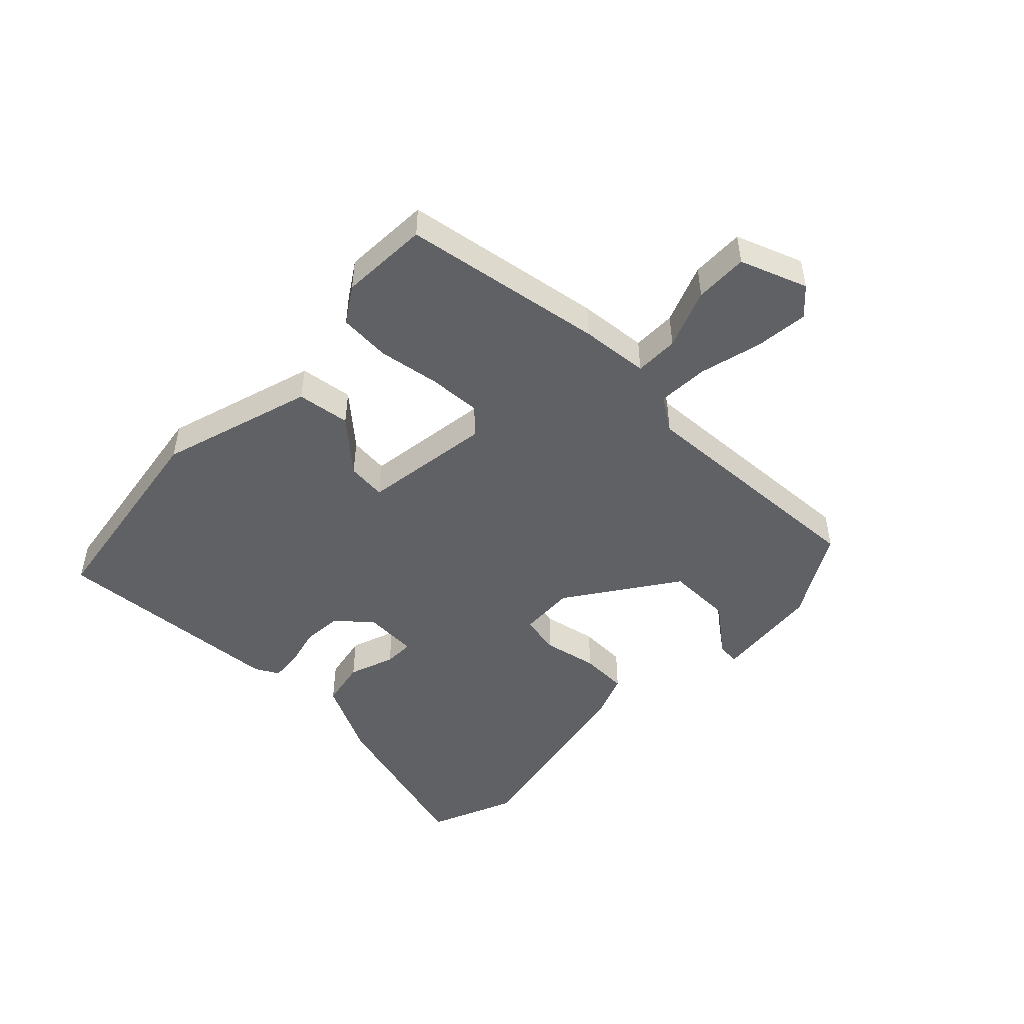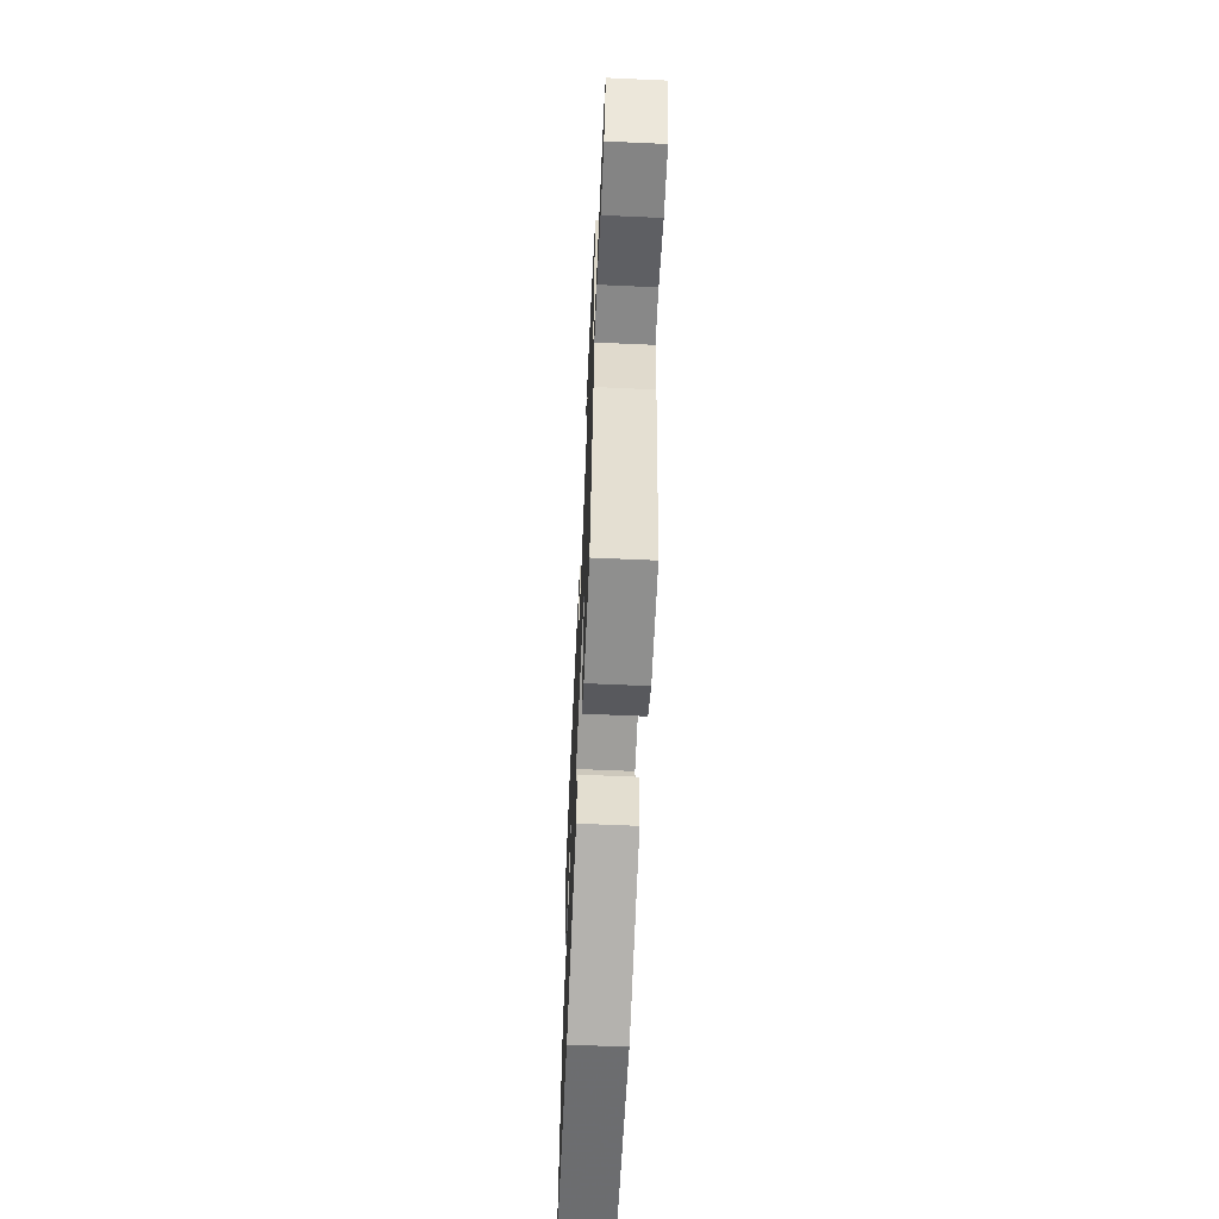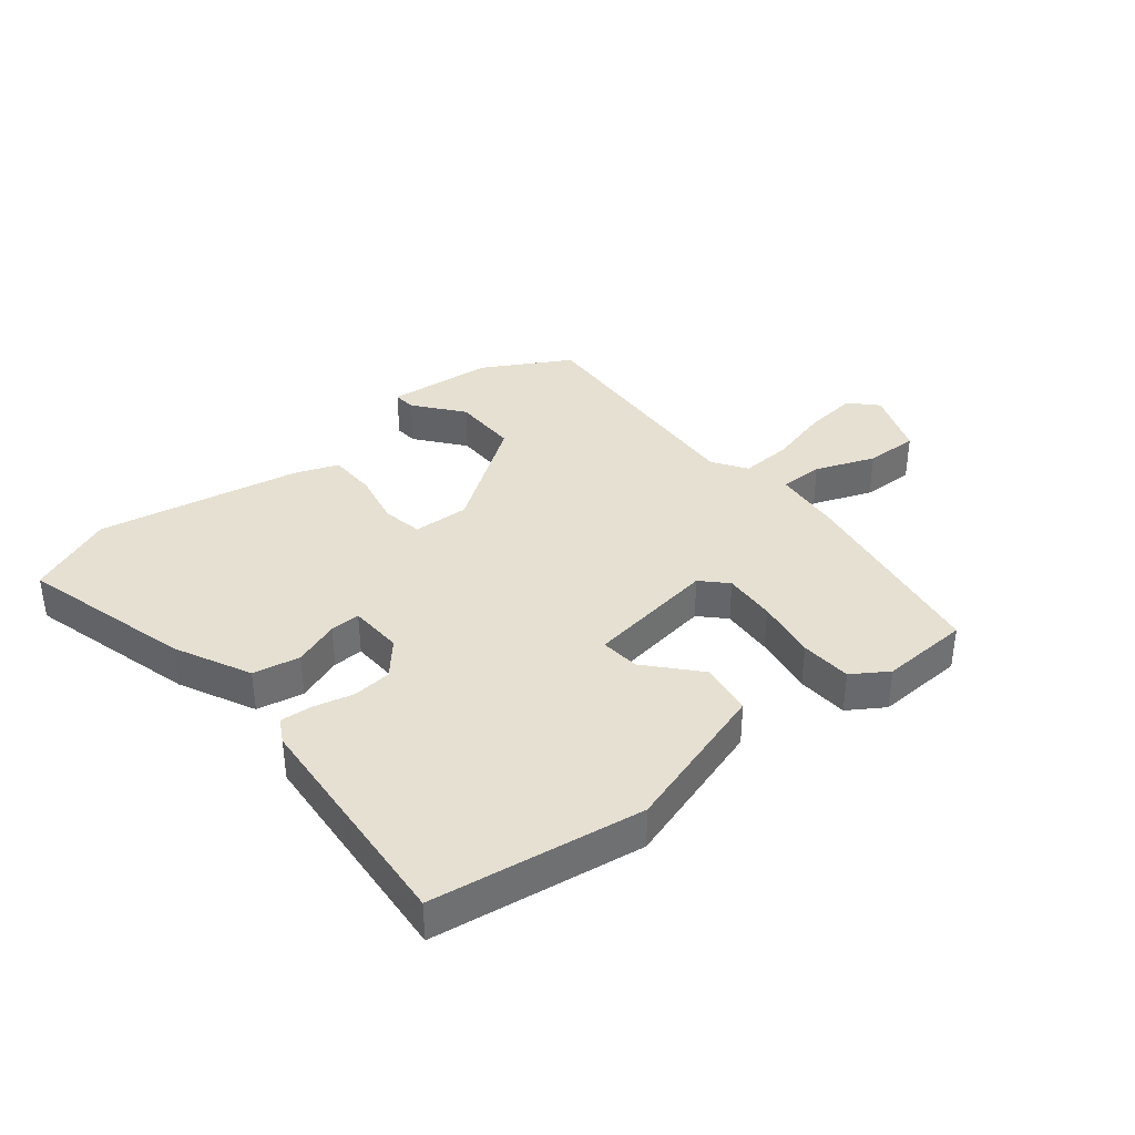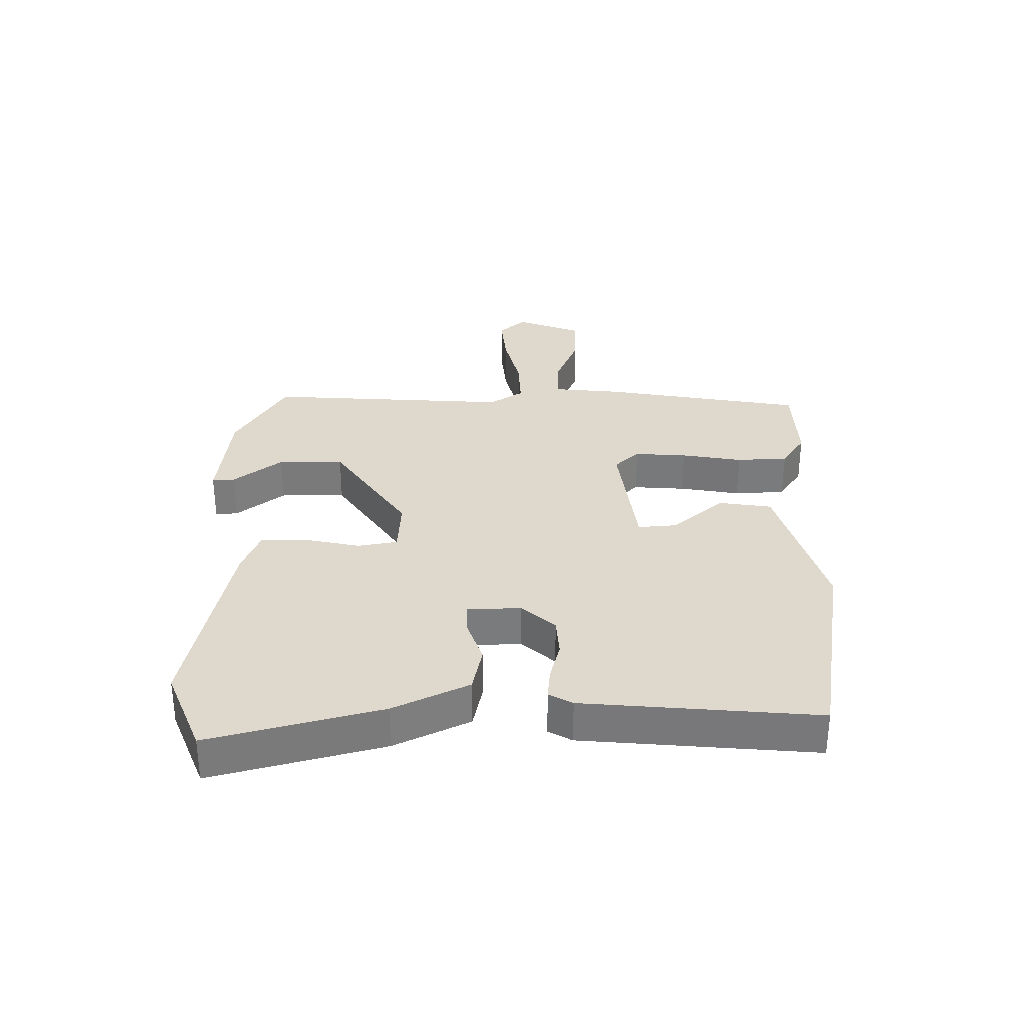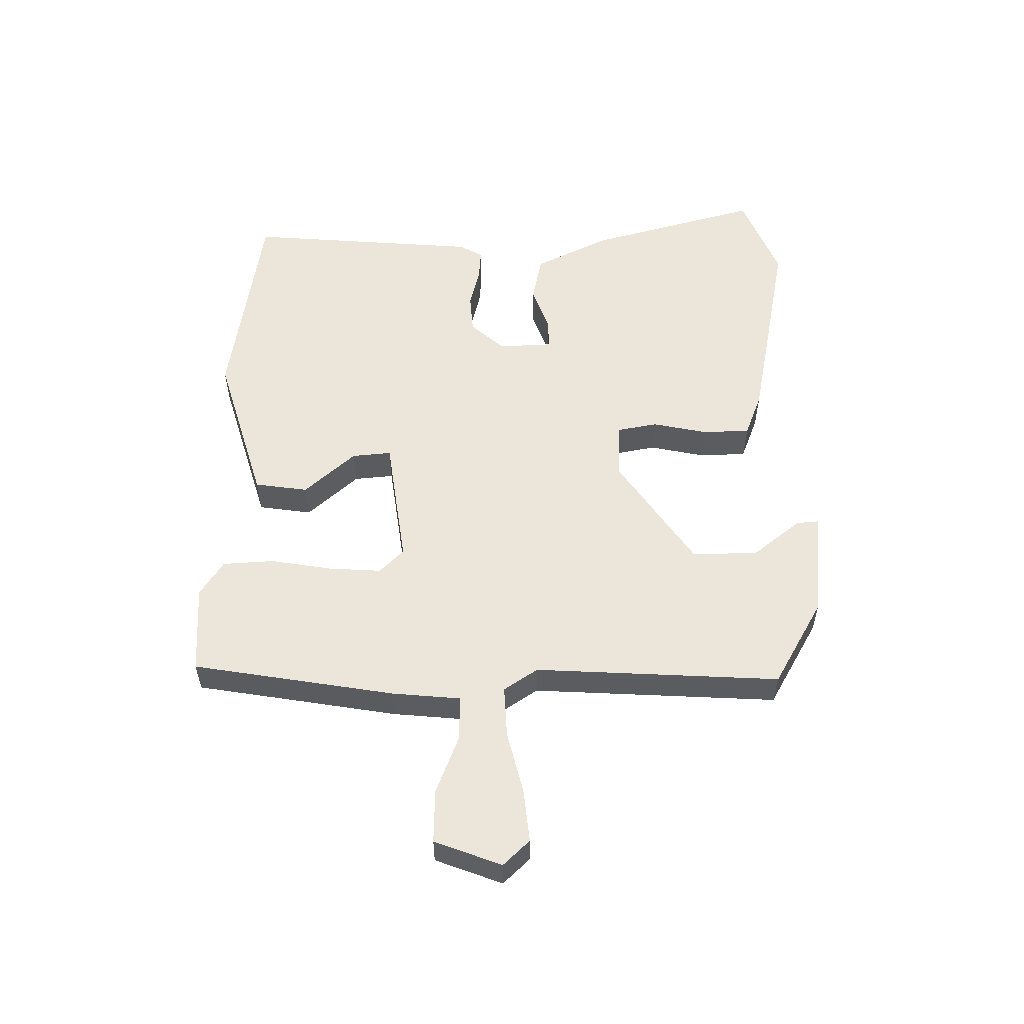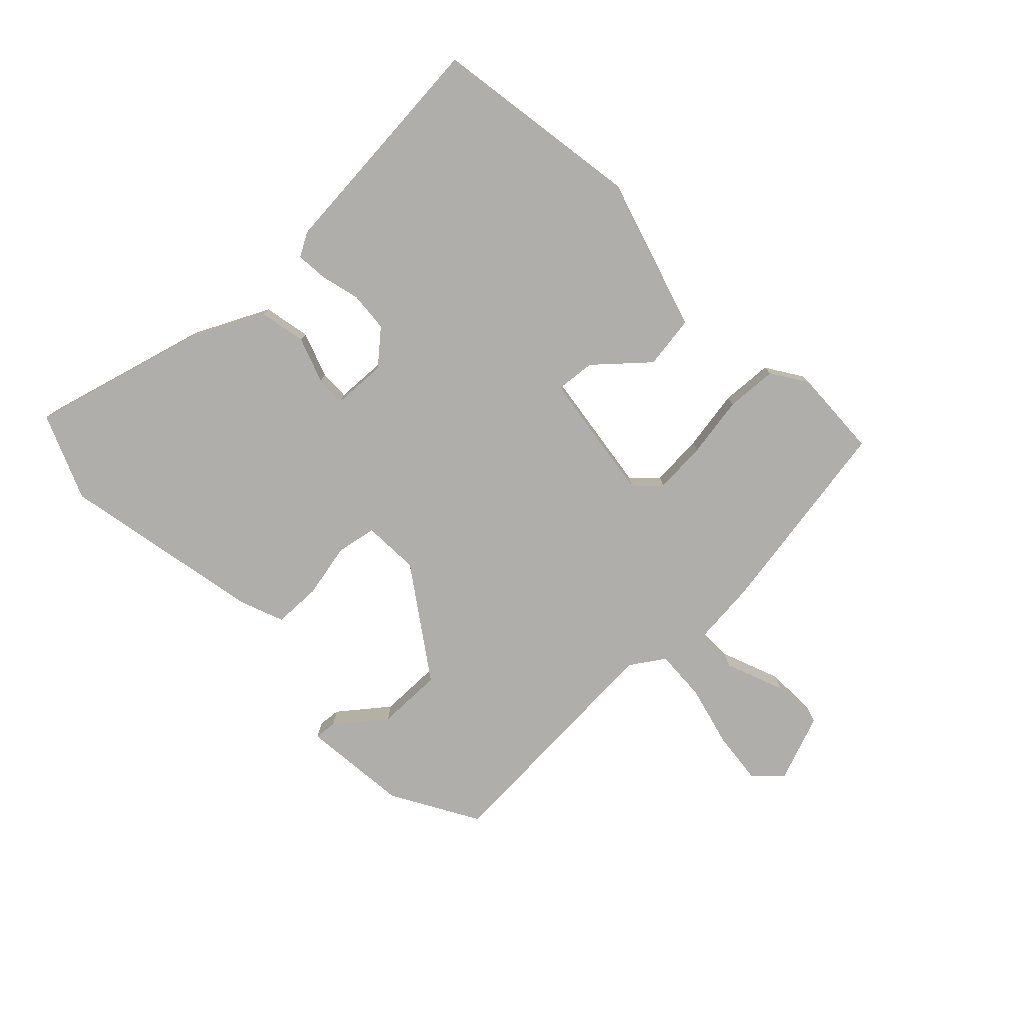
<metadata>
{"format":"obj","ext":"obj","renderer":"f3d","projection":"perspective","resolution":1024,"background":"white","views":[{"elev":-48.6,"azim":-134.2,"up":"+Y"},{"elev":-62.8,"azim":-92.6,"up":"+Z"},{"elev":37.6,"azim":140.9,"up":"+Y"},{"elev":31.9,"azim":90.1,"up":"+Y"},{"elev":55.7,"azim":-90.5,"up":"+Y"},{"elev":-77.7,"azim":134.0,"up":"+Y"}]}
</metadata>
<code>
v -0.456 0.07 -0.492
v -0.509 0.07 -0.169
v -0.519 0.07 -0.06
v -0.589 0.07 -0.06
v -0.684 0.07 -0.097
v -0.769 0.07 -0.099
v -0.809 0.07 0.008
v -0.769 0.07 0.05
v -0.684 0.07 0.041
v -0.585 0.07 0.016
v -0.503 0.07 0.012
v -0.467 0.07 0.066
v -0.488 0.07 0.458
v -0.35 0.07 0.537
v -0.179 0.07 0.554
v -0.182 0.07 0.518
v -0.243 0.07 0.441
v -0.244 0.07 0.336
v -0.07 0.07 0.216
v 0.02 0.07 0.22
v 0.032 0.07 0.284
v 0.014 0.07 0.371
v 0.016 0.07 0.447
v 0.086 0.07 0.474
v 0.41 0.07 0.537
v 0.547 0.07 0.48
v 0.472 0.07 0.207
v 0.413 0.07 0.087
v 0.338 0.07 0.072
v 0.265 0.07 0.098
v 0.217 0.07 0.099
v 0.213 0.07 0.013
v 0.26 0.07 -0.041
v 0.323 0.07 -0.046
v 0.387 0.07 -0.03
v 0.437 0.07 -0.026
v 0.458 0.07 -0.064
v 0.487 0.07 -0.438
v 0.151 0.07 -0.49
v -0.093 0.07 -0.416
v -0.105 0.07 -0.331
v -0.033 0.07 -0.25
v -0.027 0.07 -0.187
v -0.235 0.07 -0.158
v -0.273 0.07 -0.197
v -0.268 0.07 -0.281
v -0.252 0.07 -0.379
v -0.257 0.07 -0.461
v -0.314 0.07 -0.498
v -0.456 0 -0.492
v -0.509 0 -0.169
v -0.519 0 -0.06
v -0.589 0 -0.06
v -0.684 0 -0.097
v -0.769 0 -0.099
v -0.809 0 0.008
v -0.769 0 0.05
v -0.684 0 0.041
v -0.585 0 0.016
v -0.503 0 0.012
v -0.467 0 0.066
v -0.488 0 0.458
v -0.35 0 0.537
v -0.179 0 0.554
v -0.182 0 0.518
v -0.243 0 0.441
v -0.244 0 0.336
v -0.07 0 0.216
v 0.02 0 0.22
v 0.032 0 0.284
v 0.014 0 0.371
v 0.016 0 0.447
v 0.086 0 0.474
v 0.41 0 0.537
v 0.547 0 0.48
v 0.472 0 0.207
v 0.413 0 0.087
v 0.338 0 0.072
v 0.265 0 0.098
v 0.217 0 0.099
v 0.213 0 0.013
v 0.26 0 -0.041
v 0.323 0 -0.046
v 0.387 0 -0.03
v 0.437 0 -0.026
v 0.458 0 -0.064
v 0.487 0 -0.438
v 0.151 0 -0.49
v -0.093 0 -0.416
v -0.105 0 -0.331
v -0.033 0 -0.25
v -0.027 0 -0.187
v -0.235 0 -0.158
v -0.273 0 -0.197
v -0.268 0 -0.281
v -0.252 0 -0.379
v -0.257 0 -0.461
v -0.314 0 -0.498
f 1 2 3
f 49 1 3
f 48 49 3
f 47 48 3
f 46 47 3
f 45 46 3
f 44 45 3
f 43 44 3
f 40 41 42
f 39 40 42
f 38 39 42
f 37 38 42
f 36 37 42
f 35 36 42
f 34 35 42
f 33 34 42 43
f 32 33 43 3
f 28 29 30
f 27 28 30
f 26 27 30
f 25 26 30
f 24 25 30
f 23 24 30
f 22 23 30
f 21 22 30
f 20 21 30 31
f 32 3 4
f 31 32 4
f 20 31 4
f 19 20 4
f 15 16 17
f 14 15 17
f 13 14 17
f 12 13 17 18
f 11 12 18 19
f 8 9 10
f 7 8 10
f 6 7 10
f 5 6 10
f 4 5 10
f 4 10 11
f 4 11 19
f 52 51 50
f 52 50 98
f 52 98 97
f 52 97 96
f 52 96 95
f 52 95 94
f 52 94 93
f 52 93 92
f 91 90 89
f 91 89 88
f 91 88 87
f 91 87 86
f 91 86 85
f 91 85 84
f 91 84 83
f 92 91 83 82
f 52 92 82 81
f 79 78 77
f 79 77 76
f 79 76 75
f 79 75 74
f 79 74 73
f 79 73 72
f 79 72 71
f 79 71 70
f 80 79 70 69
f 53 52 81
f 53 81 80
f 53 80 69
f 53 69 68
f 66 65 64
f 66 64 63
f 66 63 62
f 67 66 62 61
f 68 67 61 60
f 59 58 57
f 59 57 56
f 59 56 55
f 59 55 54
f 59 54 53
f 60 59 53
f 68 60 53
f 1 50 51 2
f 2 51 52 3
f 3 52 53 4
f 4 53 54 5
f 5 54 55 6
f 6 55 56 7
f 7 56 57 8
f 8 57 58 9
f 9 58 59 10
f 10 59 60 11
f 11 60 61 12
f 12 61 62 13
f 13 62 63 14
f 14 63 64 15
f 15 64 65 16
f 16 65 66 17
f 17 66 67 18
f 18 67 68 19
f 19 68 69 20
f 20 69 70 21
f 21 70 71 22
f 22 71 72 23
f 23 72 73 24
f 24 73 74 25
f 25 74 75 26
f 26 75 76 27
f 27 76 77 28
f 28 77 78 29
f 29 78 79 30
f 30 79 80 31
f 31 80 81 32
f 32 81 82 33
f 33 82 83 34
f 34 83 84 35
f 35 84 85 36
f 36 85 86 37
f 37 86 87 38
f 38 87 88 39
f 39 88 89 40
f 40 89 90 41
f 41 90 91 42
f 42 91 92 43
f 43 92 93 44
f 44 93 94 45
f 45 94 95 46
f 46 95 96 47
f 47 96 97 48
f 48 97 98 49
f 49 98 50 1

</code>
